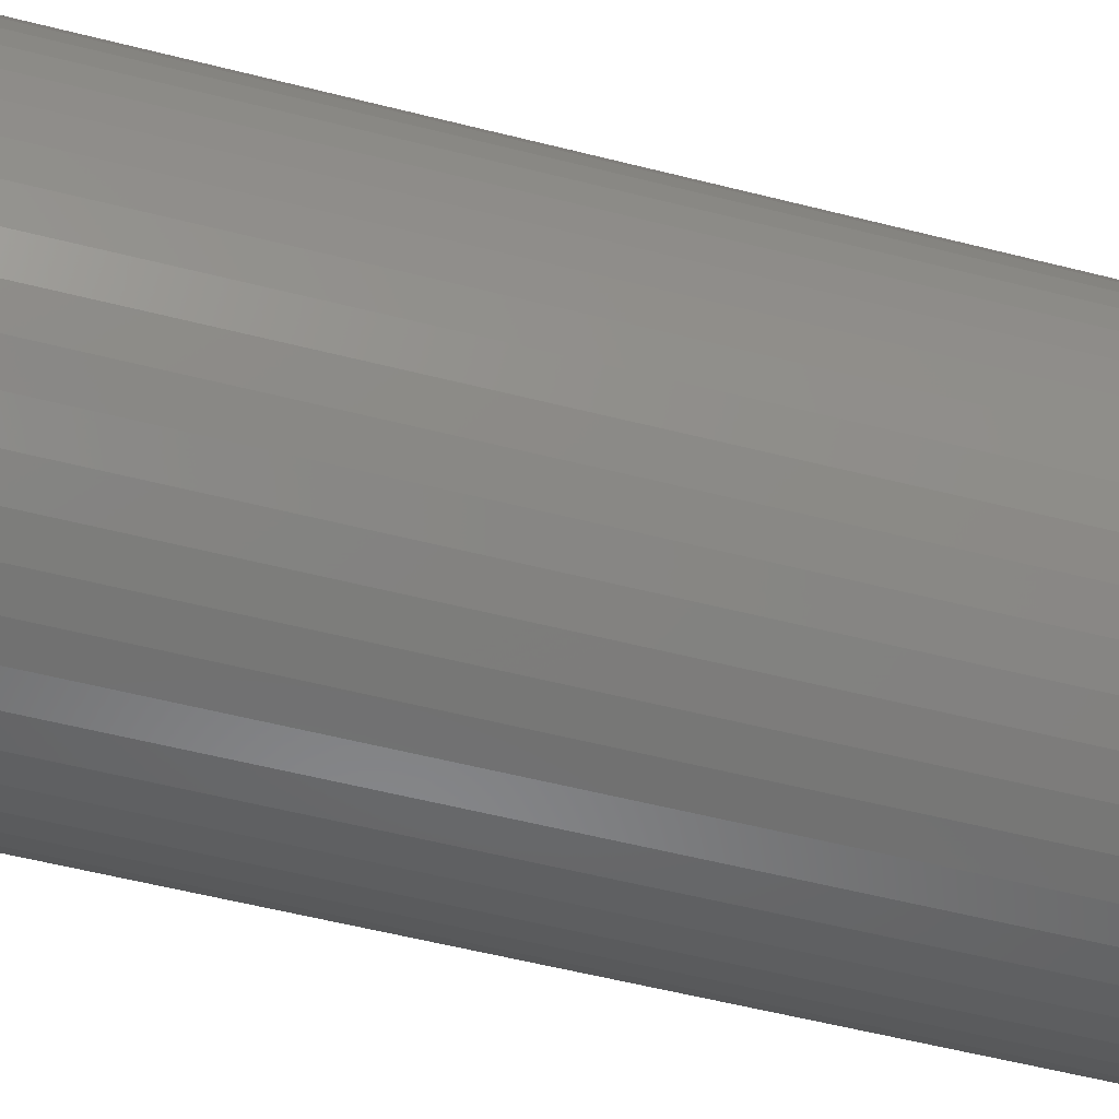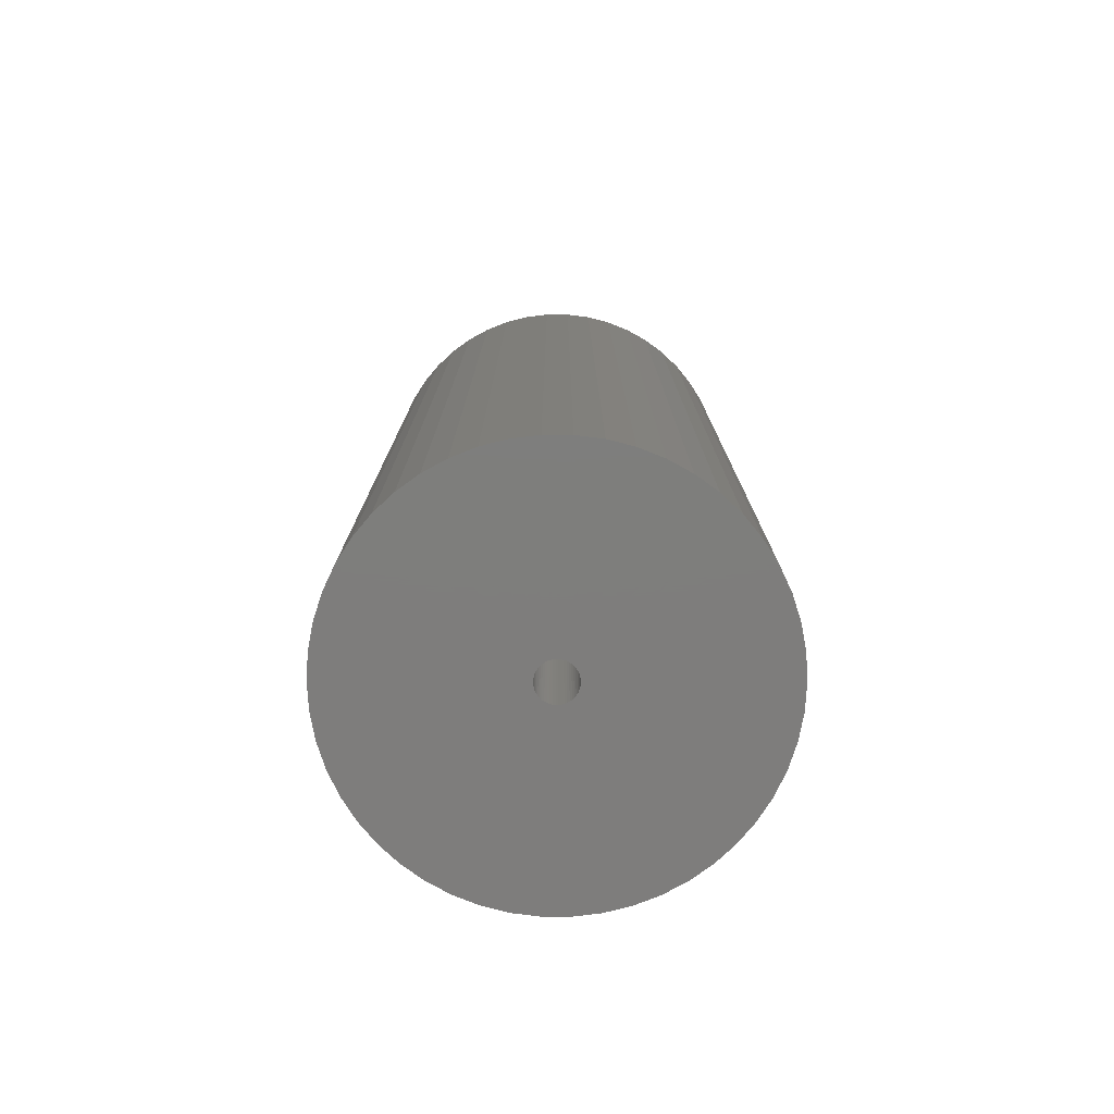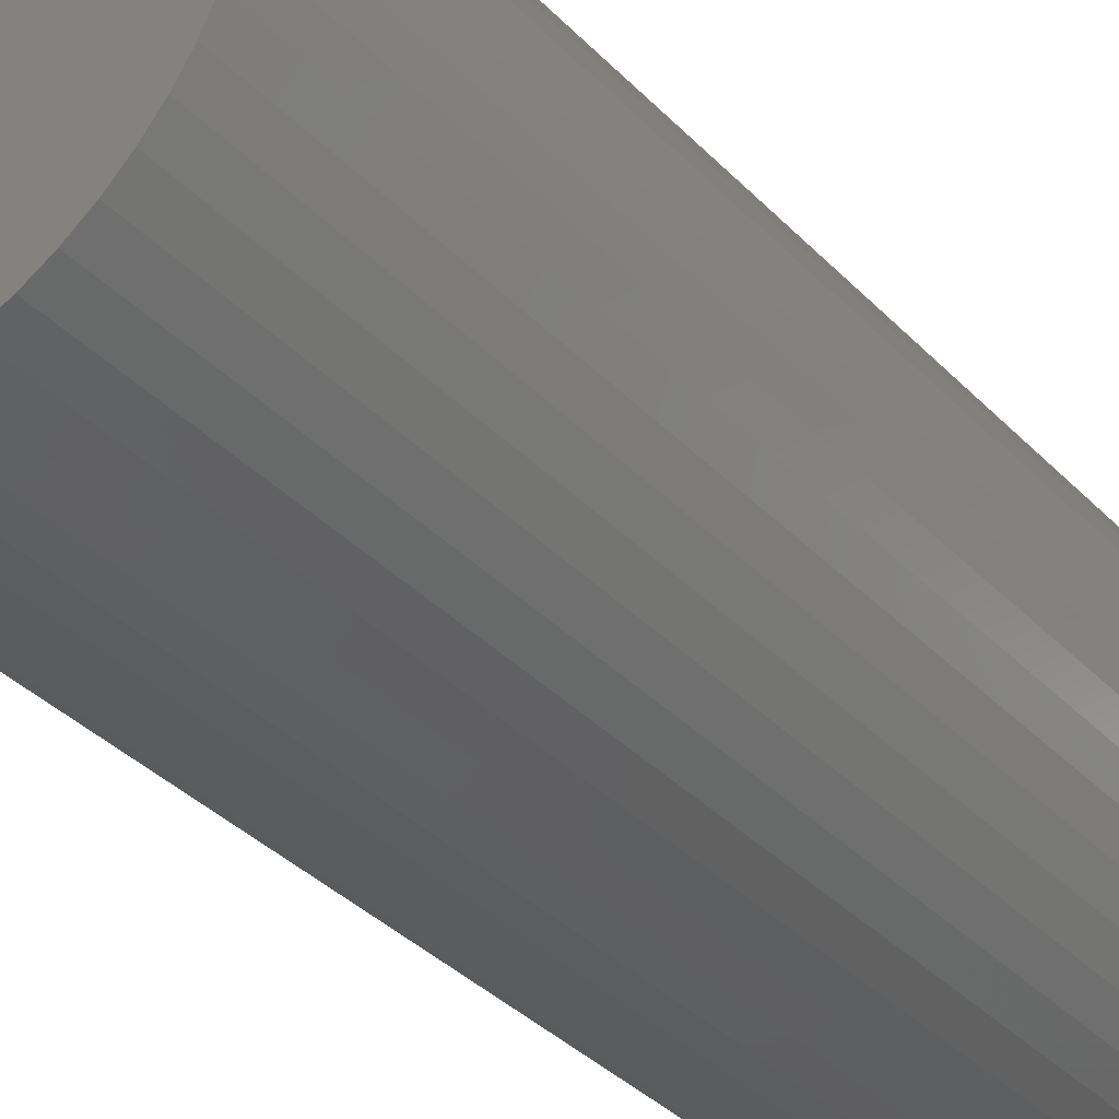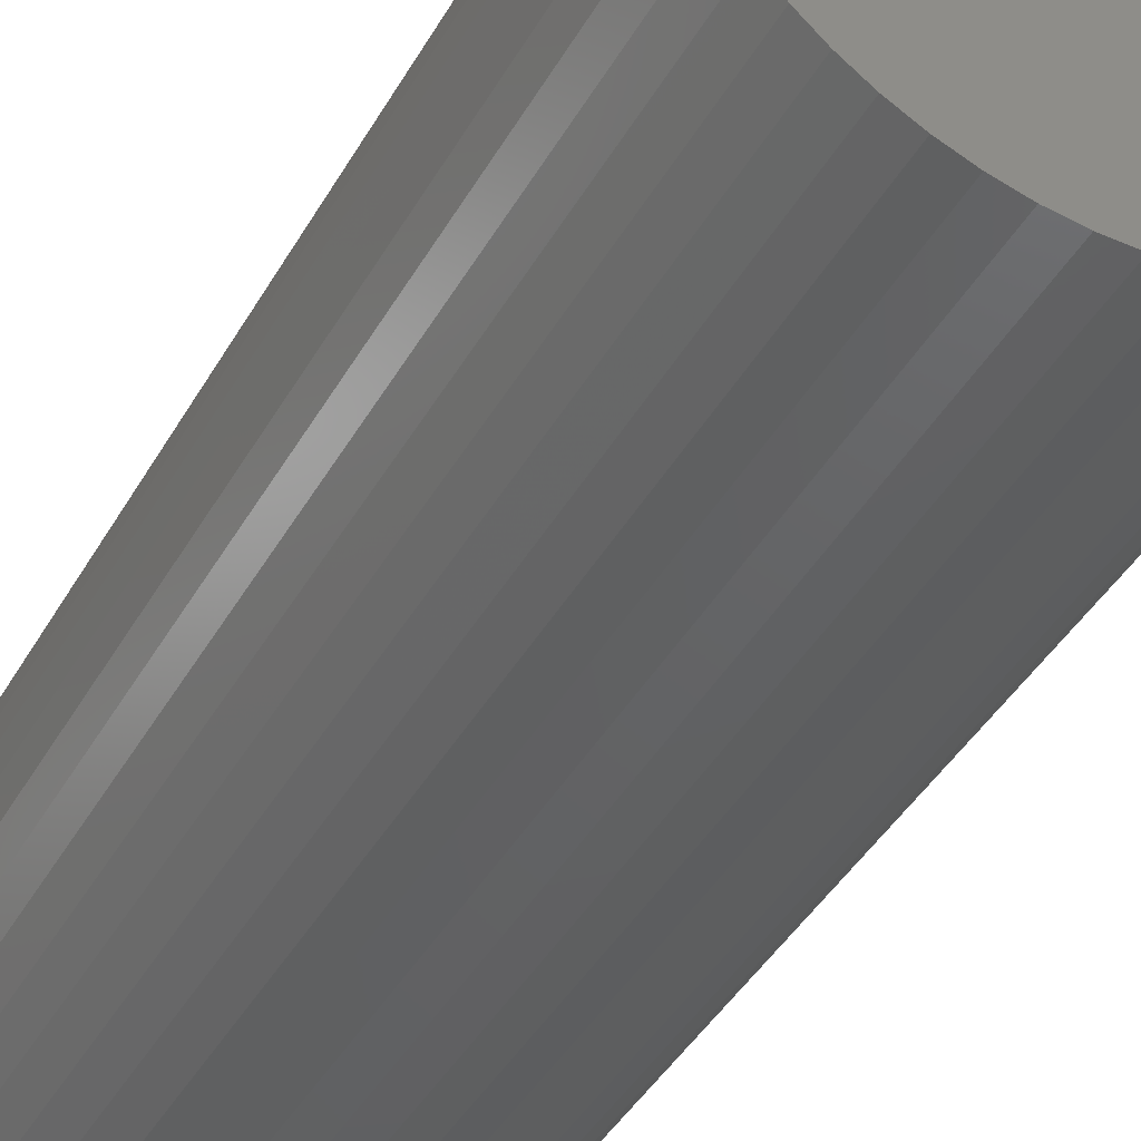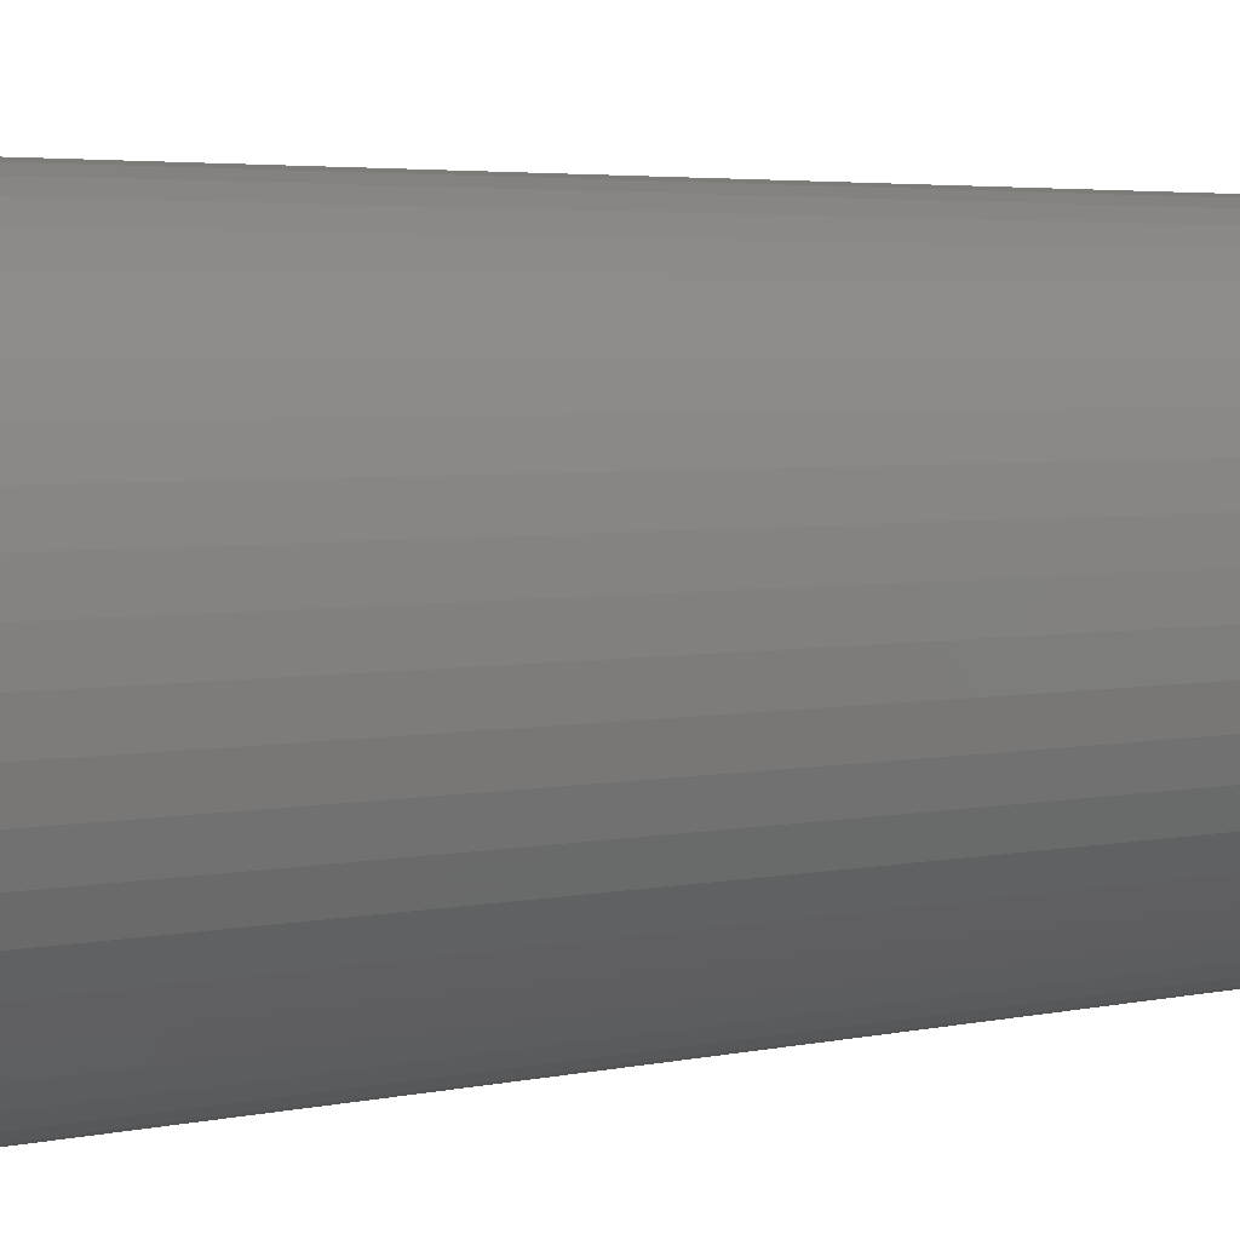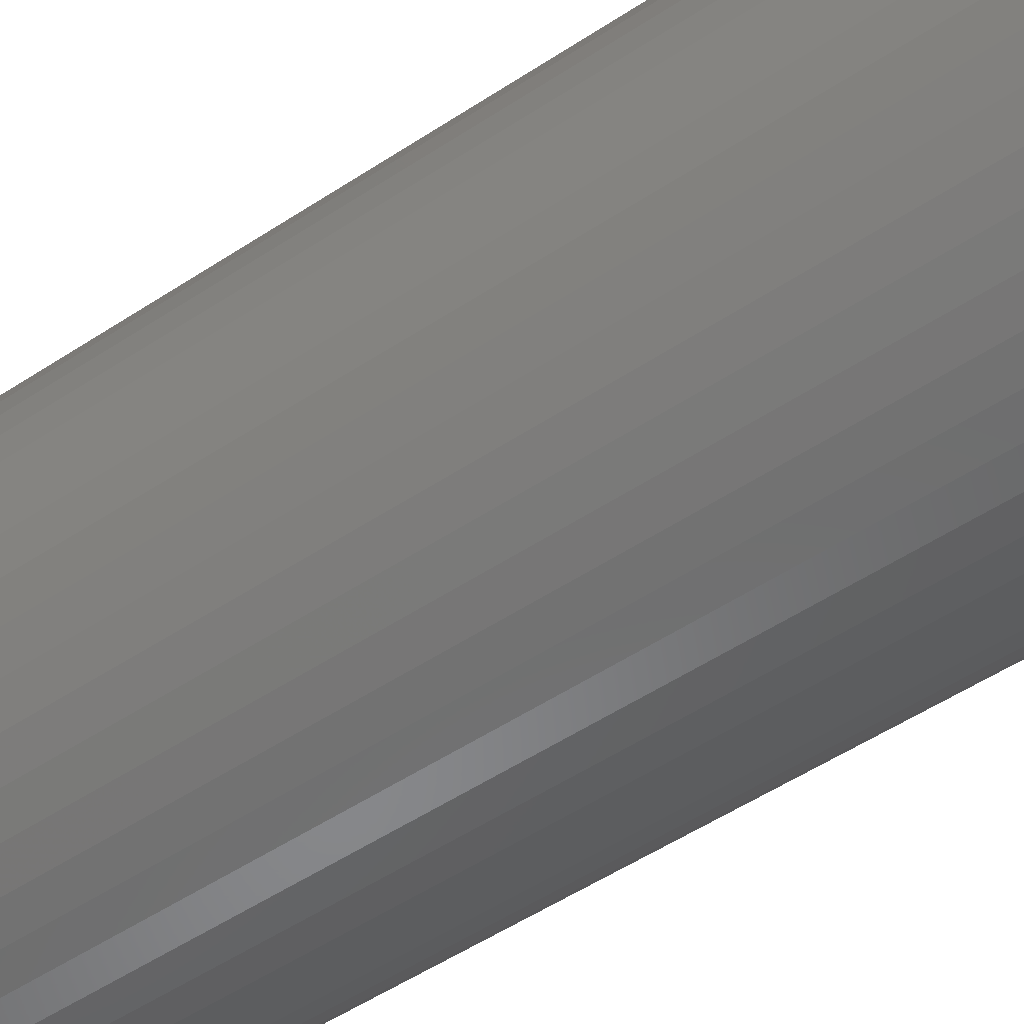
<metadata>
{"format":"stl","ext":"stl","renderer":"f3d","projection":"perspective","resolution":1024,"background":"white","views":[{"elev":-55.1,"azim":-105.1,"up":"+Y"},{"elev":-77.5,"azim":-0.1,"up":"+Z"},{"elev":-36.8,"azim":37.7,"up":"+Y"},{"elev":-42.3,"azim":152.4,"up":"+Y"},{"elev":3.4,"azim":50.7,"up":"+Y"},{"elev":-54.1,"azim":124.9,"up":"+Y"}]}
</metadata>
<code>
# stl→obj: 200 verts, 400 faces
v 16.25 0 37.5
v 16.12 2.037 -37.5
v 16.12 2.037 37.5
v 16.25 0 -37.5
v -16.25 0 -37.5
v -16.12 2.037 37.5
v -16.12 2.037 -37.5
v -16.25 0 37.5
v 1.02 16.22 -37.5
v -1.02 16.22 37.5
v 1.02 16.22 37.5
v -1.02 16.22 -37.5
v -1.02 -16.22 -37.5
v 1.02 -16.22 37.5
v -1.02 -16.22 37.5
v 1.02 -16.22 -37.5
v 11.85 11.12 -37.5
v 10.36 12.52 37.5
v 11.85 11.12 37.5
v 10.36 12.52 -37.5
v -10.36 12.52 -37.5
v -11.85 11.12 37.5
v -10.36 12.52 37.5
v -11.85 11.12 -37.5
v -5.022 15.45 -37.5
v -6.919 14.7 37.5
v -5.022 15.45 37.5
v -6.919 14.7 -37.5
v 15.11 5.982 37.5
v 14.24 7.829 -37.5
v 14.24 7.829 37.5
v 15.11 5.982 -37.5
v 15.74 4.041 -37.5
v 15.74 4.041 37.5
v 13.15 9.552 -37.5
v 13.15 9.552 37.5
v 6.919 14.7 -37.5
v 5.022 15.45 37.5
v 6.919 14.7 37.5
v 5.022 15.45 -37.5
v 3.045 15.96 37.5
v 3.045 15.96 -37.5
v 8.707 13.72 37.5
v 8.707 13.72 -37.5
v -15.11 5.982 -37.5
v -14.24 7.829 37.5
v -14.24 7.829 -37.5
v -15.11 5.982 37.5
v -13.15 9.552 -37.5
v -13.15 9.552 37.5
v -15.74 4.041 -37.5
v -15.74 4.041 37.5
v -8.707 13.72 37.5
v -8.707 13.72 -37.5
v -3.045 15.96 37.5
v -3.045 15.96 -37.5
v 3.045 -15.96 37.5
v 3.045 -15.96 -37.5
v 1.55 0 37.5
v 1.538 0.1943 37.5
v 16.12 -2.037 37.5
v 1.501 0.3855 37.5
v 1.538 -0.1943 37.5
v 1.441 0.5706 37.5
v 15.74 -4.041 37.5
v 1.358 0.7467 37.5
v 1.501 -0.3855 37.5
v 1.254 0.9111 37.5
v 15.11 -5.982 37.5
v 1.13 1.061 37.5
v 1.441 -0.5706 37.5
v 0.988 1.194 37.5
v 14.24 -7.829 37.5
v 0.8305 1.309 37.5
v 1.358 -0.7467 37.5
v 0.66 1.402 37.5
v 13.15 -9.552 37.5
v 0.479 1.474 37.5
v 1.254 -0.9111 37.5
v 11.85 -11.12 37.5
v 0.2904 1.523 37.5
v 0.09732 1.547 37.5
v -0.09732 1.547 37.5
v -0.2904 1.523 37.5
v -0.479 1.474 37.5
v -0.66 1.402 37.5
v -0.8305 1.309 37.5
v -0.988 1.194 37.5
v -1.13 1.061 37.5
v -1.254 0.9111 37.5
v 1.13 -1.061 37.5
v 10.36 -12.52 37.5
v 0.988 -1.194 37.5
v 8.707 -13.72 37.5
v 0.8305 -1.309 37.5
v 6.919 -14.7 37.5
v 0.66 -1.402 37.5
v 5.022 -15.45 37.5
v 0.479 -1.474 37.5
v 0.2904 -1.523 37.5
v 0.09732 -1.547 37.5
v -0.09732 -1.547 37.5
v -0.2904 -1.523 37.5
v -3.045 -15.96 37.5
v -0.479 -1.474 37.5
v -5.022 -15.45 37.5
v -0.66 -1.402 37.5
v -6.919 -14.7 37.5
v -0.8305 -1.309 37.5
v -8.707 -13.72 37.5
v -0.988 -1.194 37.5
v -10.36 -12.52 37.5
v -1.13 -1.061 37.5
v -11.85 -11.12 37.5
v -1.254 -0.9111 37.5
v -13.15 -9.552 37.5
v -1.358 -0.7467 37.5
v -14.24 -7.829 37.5
v -1.441 -0.5706 37.5
v -15.11 -5.982 37.5
v -1.501 -0.3855 37.5
v -15.74 -4.041 37.5
v -1.538 -0.1943 37.5
v -16.12 -2.037 37.5
v -1.55 0 37.5
v -1.358 0.7467 37.5
v -1.441 0.5706 37.5
v -1.501 0.3855 37.5
v -1.538 0.1943 37.5
v 16.12 -2.037 -37.5
v 15.74 -4.041 -37.5
v 15.11 -5.982 -37.5
v -14.24 -7.829 -37.5
v -15.11 -5.982 -37.5
v 1.55 0 -37.5
v 1.538 -0.1943 -37.5
v 1.501 -0.3855 -37.5
v 1.538 0.1943 -37.5
v 1.441 -0.5706 -37.5
v 14.24 -7.829 -37.5
v 1.358 -0.7467 -37.5
v 13.15 -9.552 -37.5
v 1.501 0.3855 -37.5
v 1.254 -0.9111 -37.5
v 11.85 -11.12 -37.5
v 1.13 -1.061 -37.5
v 10.36 -12.52 -37.5
v 1.441 0.5706 -37.5
v 0.988 -1.194 -37.5
v 8.707 -13.72 -37.5
v 0.8305 -1.309 -37.5
v 6.919 -14.7 -37.5
v 1.358 0.7467 -37.5
v 0.66 -1.402 -37.5
v 5.022 -15.45 -37.5
v 0.479 -1.474 -37.5
v 1.254 0.9111 -37.5
v 0.2904 -1.523 -37.5
v 0.09732 -1.547 -37.5
v -0.09732 -1.547 -37.5
v -0.2904 -1.523 -37.5
v -3.045 -15.96 -37.5
v -0.479 -1.474 -37.5
v -5.022 -15.45 -37.5
v -0.66 -1.402 -37.5
v -6.919 -14.7 -37.5
v -0.8305 -1.309 -37.5
v -8.707 -13.72 -37.5
v -0.988 -1.194 -37.5
v -10.36 -12.52 -37.5
v -1.13 -1.061 -37.5
v -11.85 -11.12 -37.5
v -1.254 -0.9111 -37.5
v 1.13 1.061 -37.5
v 0.988 1.194 -37.5
v 0.8305 1.309 -37.5
v 0.66 1.402 -37.5
v 0.479 1.474 -37.5
v 0.2904 1.523 -37.5
v 0.09732 1.547 -37.5
v -0.09732 1.547 -37.5
v -0.2904 1.523 -37.5
v -0.479 1.474 -37.5
v -0.66 1.402 -37.5
v -0.8305 1.309 -37.5
v -0.988 1.194 -37.5
v -1.13 1.061 -37.5
v -1.254 0.9111 -37.5
v -1.358 0.7467 -37.5
v -1.441 0.5706 -37.5
v -1.501 0.3855 -37.5
v -1.538 0.1943 -37.5
v -1.55 0 -37.5
v -13.15 -9.552 -37.5
v -1.358 -0.7467 -37.5
v -1.441 -0.5706 -37.5
v -1.501 -0.3855 -37.5
v -15.74 -4.041 -37.5
v -1.538 -0.1943 -37.5
v -16.12 -2.037 -37.5
f 1 2 3
f 2 1 4
f 5 6 7
f 6 5 8
f 9 10 11
f 10 9 12
f 13 14 15
f 14 13 16
f 17 18 19
f 18 17 20
f 21 22 23
f 22 21 24
f 25 26 27
f 26 25 28
f 29 30 31
f 30 29 32
f 3 33 34
f 33 3 2
f 31 35 36
f 35 31 30
f 37 38 39
f 38 37 40
f 40 41 38
f 41 40 42
f 20 43 18
f 43 20 44
f 45 46 47
f 46 45 48
f 49 22 24
f 22 49 50
f 51 48 45
f 48 51 52
f 28 53 26
f 53 28 54
f 12 55 10
f 55 12 56
f 16 57 14
f 57 16 58
f 34 32 29
f 32 34 33
f 36 17 19
f 17 36 35
f 42 11 41
f 11 42 9
f 44 39 43
f 39 44 37
f 47 50 49
f 50 47 46
f 7 52 51
f 52 7 6
f 59 1 3
f 60 3 34
f 1 59 61
f 62 34 29
f 63 61 59
f 64 29 31
f 61 63 65
f 66 31 36
f 67 65 63
f 68 36 19
f 65 67 69
f 70 19 18
f 71 69 67
f 72 18 43
f 69 71 73
f 74 43 39
f 75 73 71
f 76 39 38
f 73 75 77
f 78 38 41
f 79 77 75
f 77 79 80
f 3 60 59
f 34 62 60
f 29 64 62
f 31 66 64
f 36 68 66
f 19 70 68
f 81 41 11
f 18 72 70
f 43 74 72
f 39 76 74
f 38 78 76
f 41 81 78
f 11 82 81
f 11 83 82
f 10 83 11
f 83 10 84
f 55 84 10
f 84 55 85
f 27 85 55
f 85 27 86
f 26 86 27
f 86 26 87
f 53 87 26
f 87 53 88
f 23 88 53
f 88 23 89
f 22 89 23
f 89 22 90
f 91 80 79
f 80 91 92
f 93 92 91
f 92 93 94
f 95 94 93
f 94 95 96
f 97 96 95
f 96 97 98
f 99 98 97
f 98 99 57
f 100 57 99
f 57 100 14
f 101 14 100
f 102 14 101
f 15 102 103
f 104 103 105
f 106 105 107
f 108 107 109
f 110 109 111
f 102 15 14
f 112 111 113
f 114 113 115
f 116 115 117
f 118 117 119
f 120 119 121
f 122 121 123
f 124 123 125
f 50 90 22
f 103 104 15
f 90 50 126
f 105 106 104
f 46 126 50
f 107 108 106
f 126 46 127
f 109 110 108
f 48 127 46
f 111 112 110
f 127 48 128
f 113 114 112
f 52 128 48
f 115 116 114
f 128 52 129
f 117 118 116
f 6 129 52
f 119 120 118
f 129 6 125
f 121 122 120
f 8 125 6
f 123 124 122
f 125 8 124
f 54 23 53
f 23 54 21
f 56 27 55
f 27 56 25
f 61 4 1
f 4 61 130
f 69 131 65
f 131 69 132
f 65 130 61
f 130 65 131
f 133 120 134
f 120 133 118
f 135 4 130
f 136 130 131
f 4 135 2
f 137 131 132
f 138 2 135
f 139 132 140
f 2 138 33
f 141 140 142
f 143 33 138
f 144 142 145
f 33 143 32
f 146 145 147
f 148 32 143
f 149 147 150
f 32 148 30
f 151 150 152
f 153 30 148
f 154 152 155
f 30 153 35
f 156 155 58
f 157 35 153
f 35 157 17
f 130 136 135
f 131 137 136
f 132 139 137
f 140 141 139
f 142 144 141
f 145 146 144
f 158 58 16
f 147 149 146
f 150 151 149
f 152 154 151
f 155 156 154
f 58 158 156
f 16 159 158
f 16 160 159
f 13 160 16
f 160 13 161
f 162 161 13
f 161 162 163
f 164 163 162
f 163 164 165
f 166 165 164
f 165 166 167
f 168 167 166
f 167 168 169
f 170 169 168
f 169 170 171
f 172 171 170
f 171 172 173
f 174 17 157
f 17 174 20
f 175 20 174
f 20 175 44
f 176 44 175
f 44 176 37
f 177 37 176
f 37 177 40
f 178 40 177
f 40 178 42
f 179 42 178
f 42 179 9
f 180 9 179
f 181 9 180
f 12 181 182
f 56 182 183
f 25 183 184
f 28 184 185
f 54 185 186
f 181 12 9
f 21 186 187
f 24 187 188
f 49 188 189
f 47 189 190
f 45 190 191
f 51 191 192
f 7 192 193
f 194 173 172
f 182 56 12
f 173 194 195
f 183 25 56
f 133 195 194
f 184 28 25
f 195 133 196
f 185 54 28
f 134 196 133
f 186 21 54
f 196 134 197
f 187 24 21
f 198 197 134
f 188 49 24
f 197 198 199
f 189 47 49
f 200 199 198
f 190 45 47
f 199 200 193
f 191 51 45
f 5 193 200
f 192 7 51
f 193 5 7
f 150 92 94
f 92 150 147
f 134 122 198
f 122 134 120
f 147 80 92
f 80 147 145
f 152 94 96
f 94 152 150
f 155 96 98
f 96 155 152
f 58 98 57
f 98 58 155
f 73 132 69
f 132 73 140
f 77 140 73
f 140 77 142
f 162 15 104
f 15 162 13
f 166 106 108
f 106 166 164
f 164 104 106
f 104 164 162
f 172 116 194
f 116 172 114
f 172 112 114
f 112 172 170
f 198 124 200
f 124 198 122
f 200 8 5
f 8 200 124
f 80 142 77
f 142 80 145
f 168 108 110
f 108 168 166
f 170 110 112
f 110 170 168
f 194 118 133
f 118 194 116
f 148 66 153
f 66 148 64
f 128 190 127
f 190 128 191
f 153 68 157
f 68 153 66
f 179 78 81
f 78 179 178
f 178 76 78
f 76 178 177
f 184 85 86
f 85 184 183
f 127 189 126
f 189 127 190
f 136 59 135
f 59 136 63
f 151 97 95
f 97 151 154
f 180 81 82
f 81 180 179
f 176 72 74
f 72 176 175
f 90 187 89
f 187 90 188
f 185 86 87
f 86 185 184
f 186 87 88
f 87 186 185
f 135 60 138
f 60 135 59
f 146 93 91
f 93 146 149
f 139 67 137
f 67 139 71
f 160 103 102
f 103 160 161
f 138 62 143
f 62 138 60
f 143 64 148
f 64 143 62
f 175 70 72
f 70 175 174
f 181 82 83
f 82 181 180
f 177 74 76
f 74 177 176
f 125 192 129
f 192 125 193
f 129 191 128
f 191 129 192
f 126 188 90
f 188 126 189
f 182 83 84
f 83 182 181
f 183 84 85
f 84 183 182
f 187 88 89
f 88 187 186
f 137 63 136
f 63 137 67
f 144 75 141
f 75 144 79
f 141 71 139
f 71 141 75
f 161 105 103
f 105 161 163
f 146 79 144
f 79 146 91
f 157 70 174
f 70 157 68
f 165 109 107
f 109 165 167
f 123 193 125
f 193 123 199
f 119 197 121
f 197 119 196
f 113 173 115
f 173 113 171
f 158 101 100
f 101 158 159
f 154 99 97
f 99 154 156
f 156 100 99
f 100 156 158
f 149 95 93
f 95 149 151
f 169 113 111
f 113 169 171
f 159 102 101
f 102 159 160
f 121 199 123
f 199 121 197
f 115 195 117
f 195 115 173
f 117 196 119
f 196 117 195
f 167 111 109
f 111 167 169
f 163 107 105
f 107 163 165

</code>
